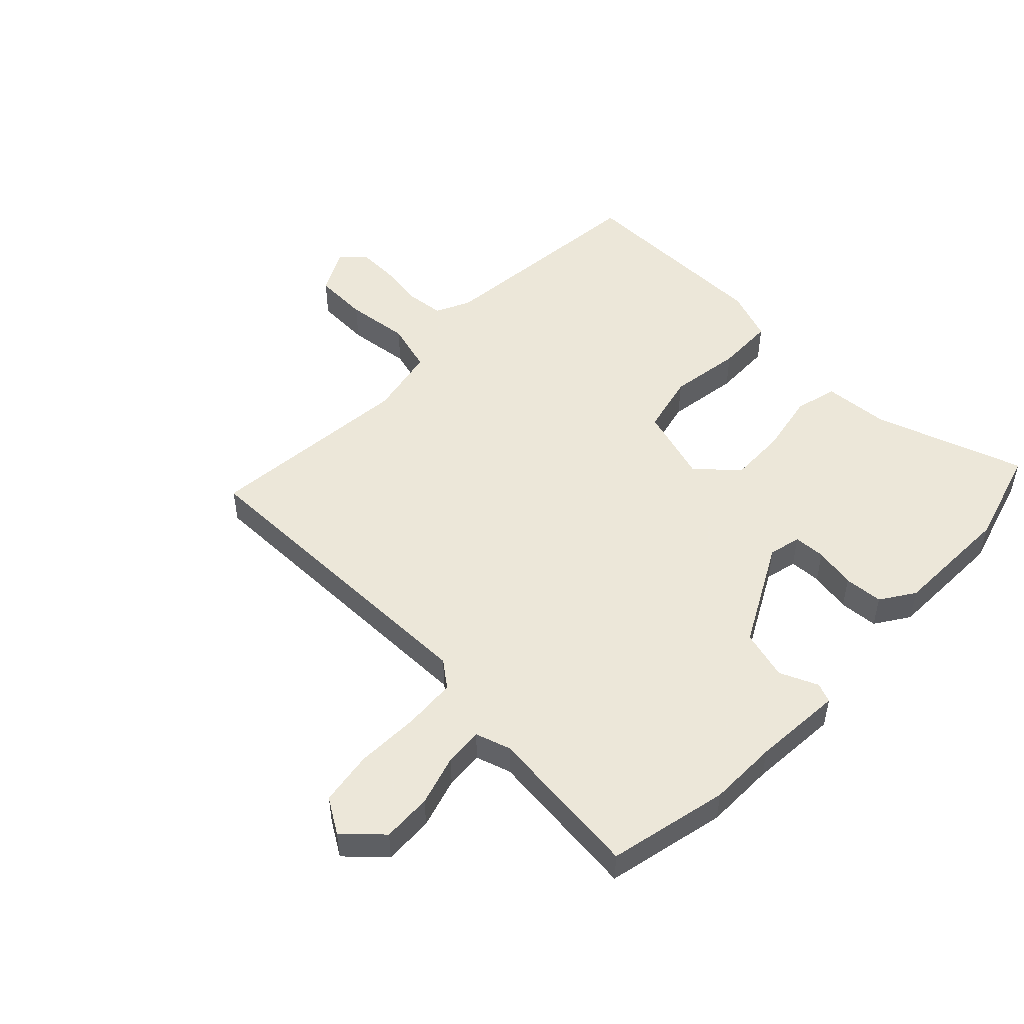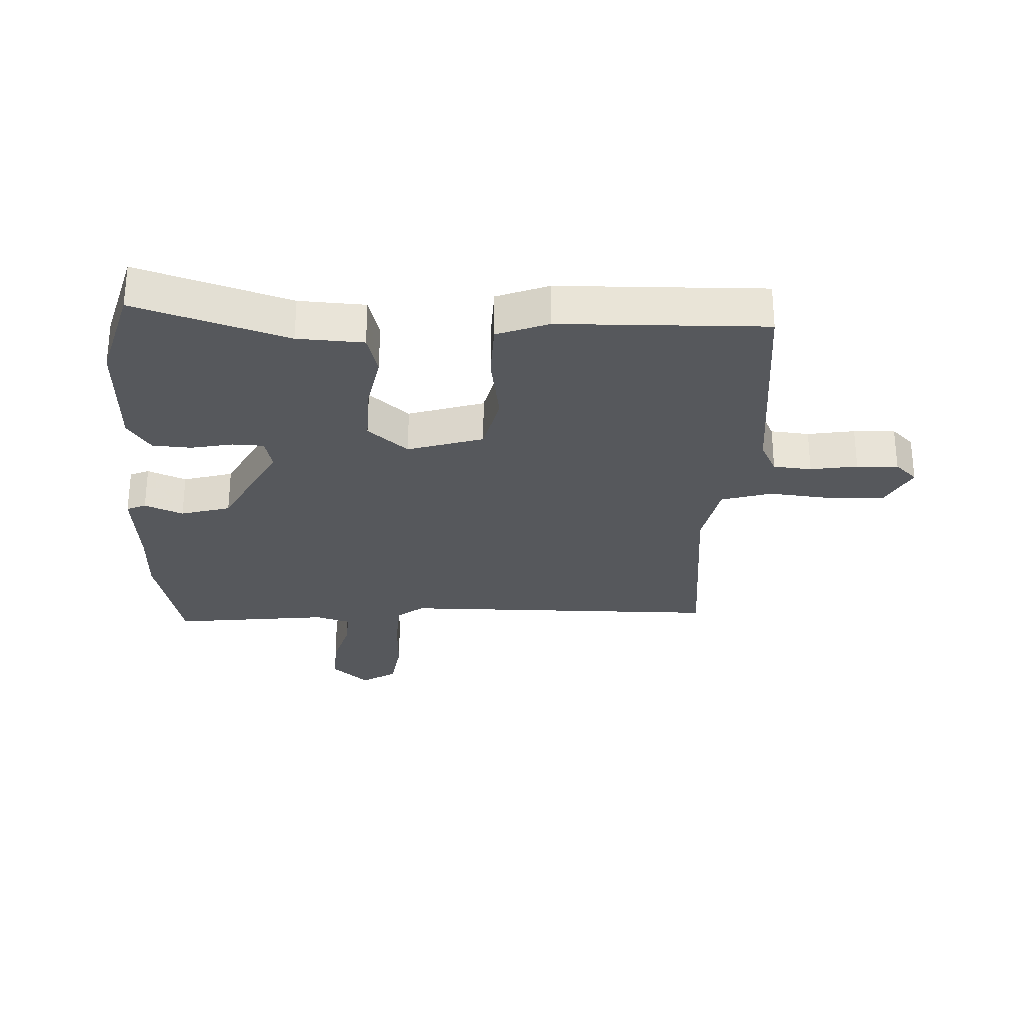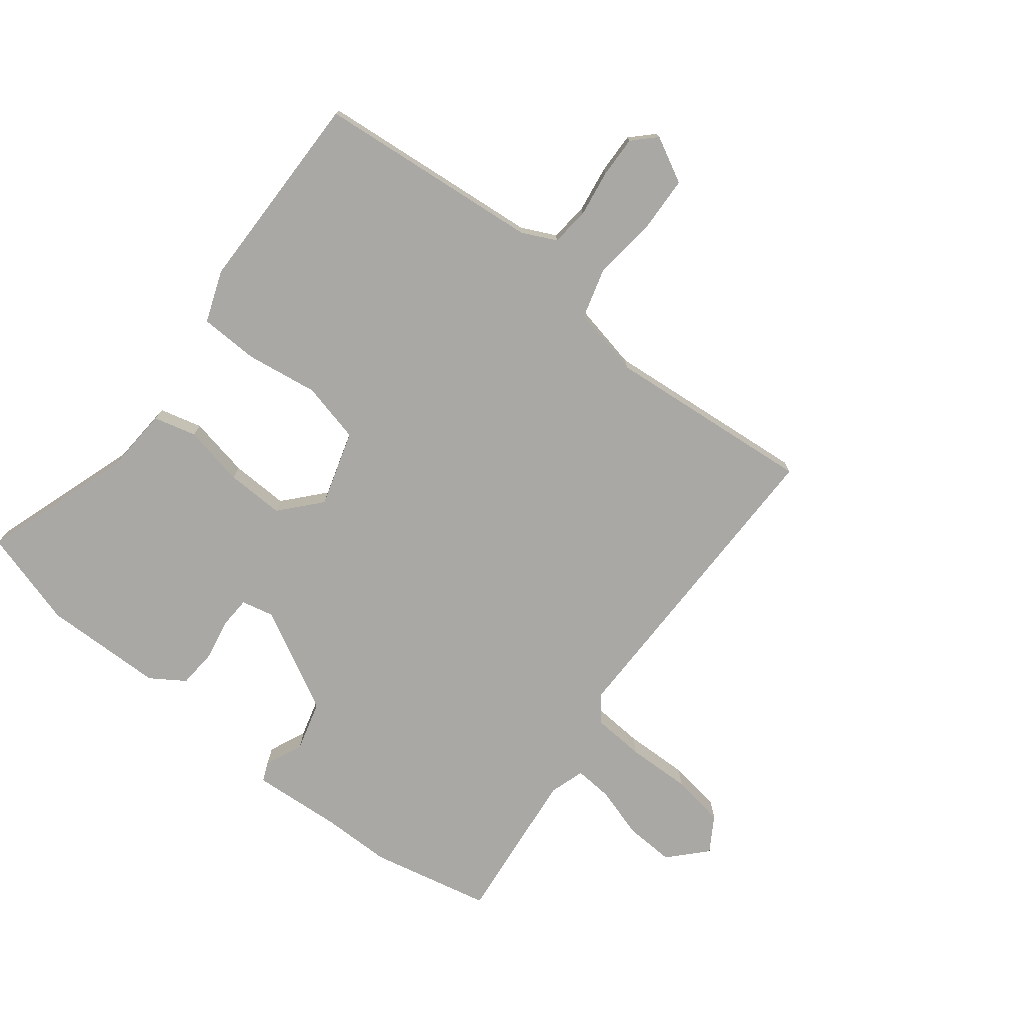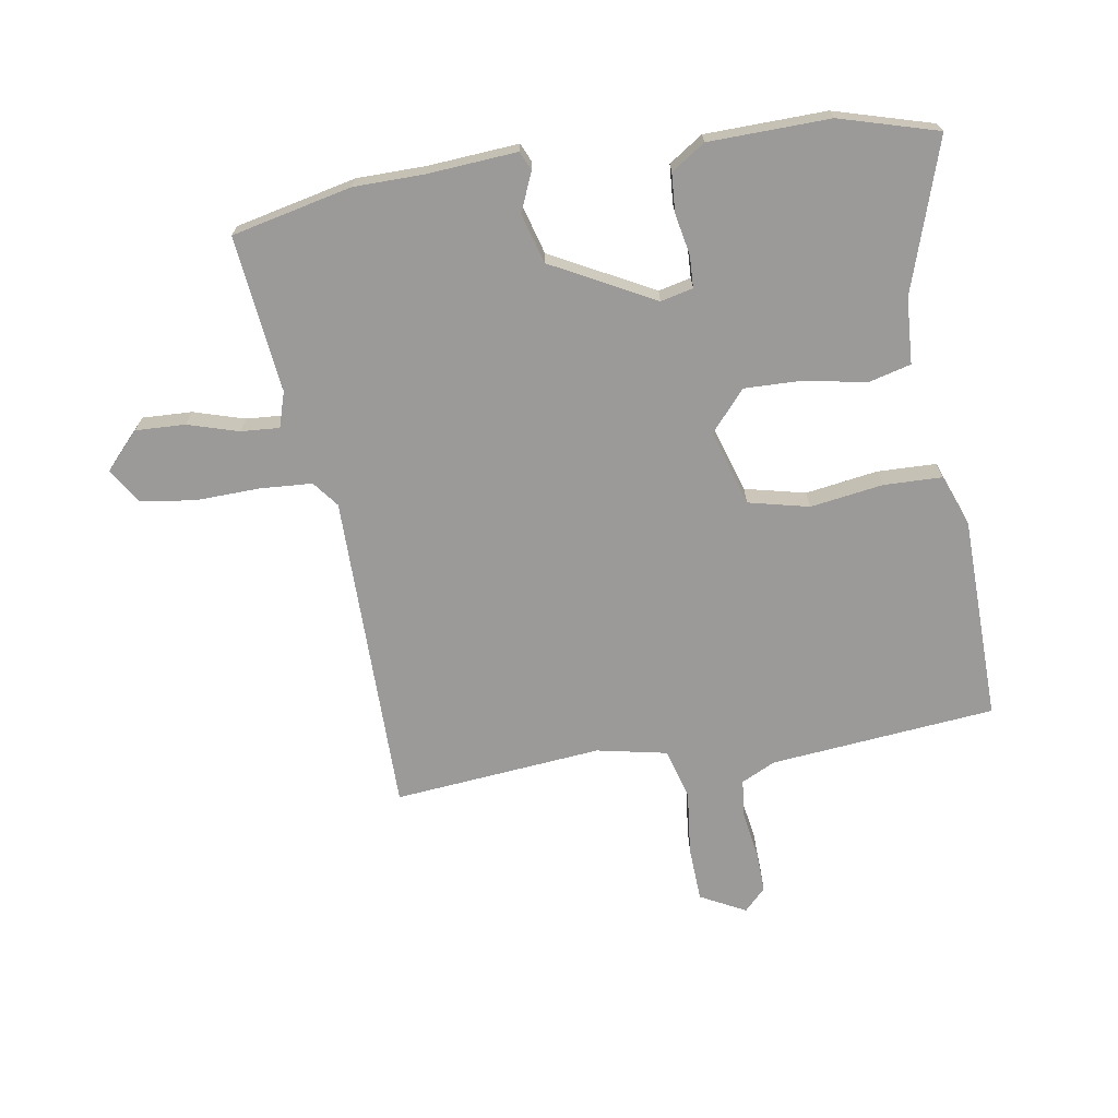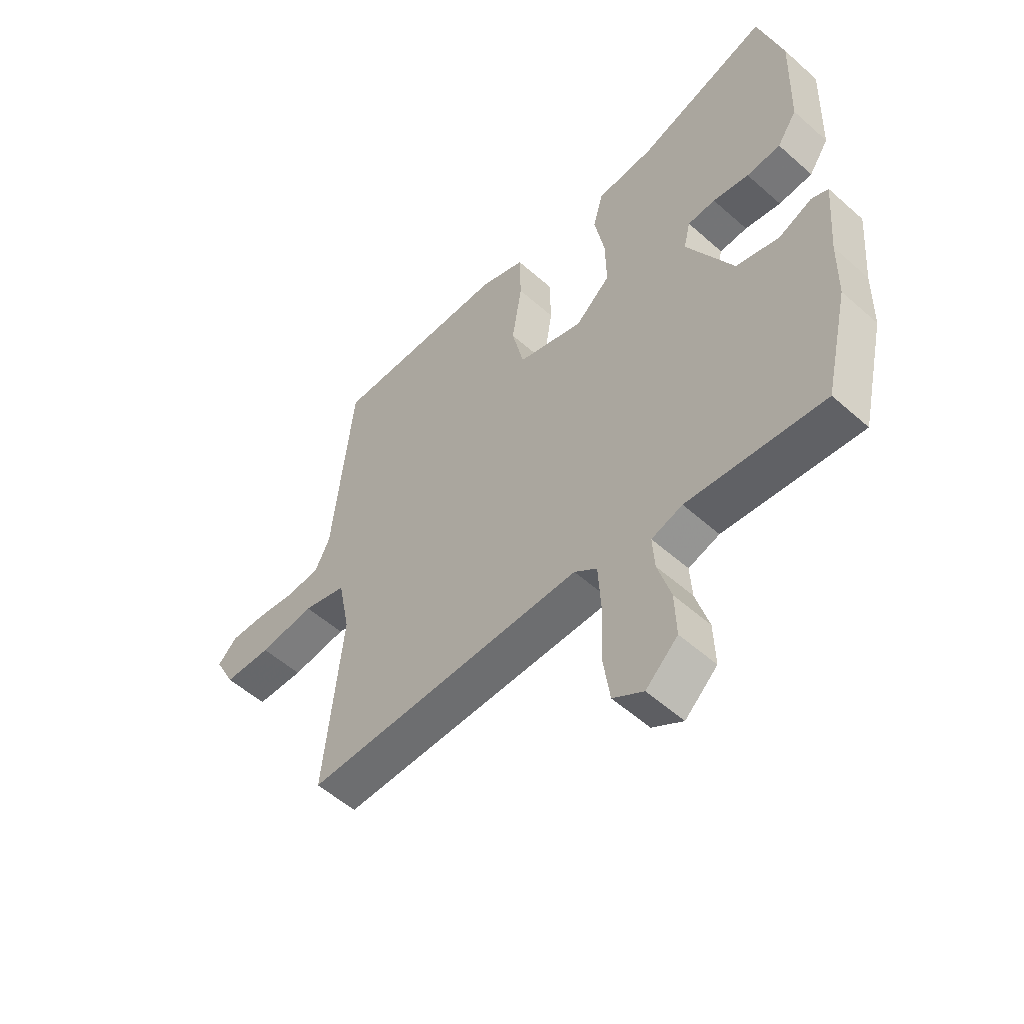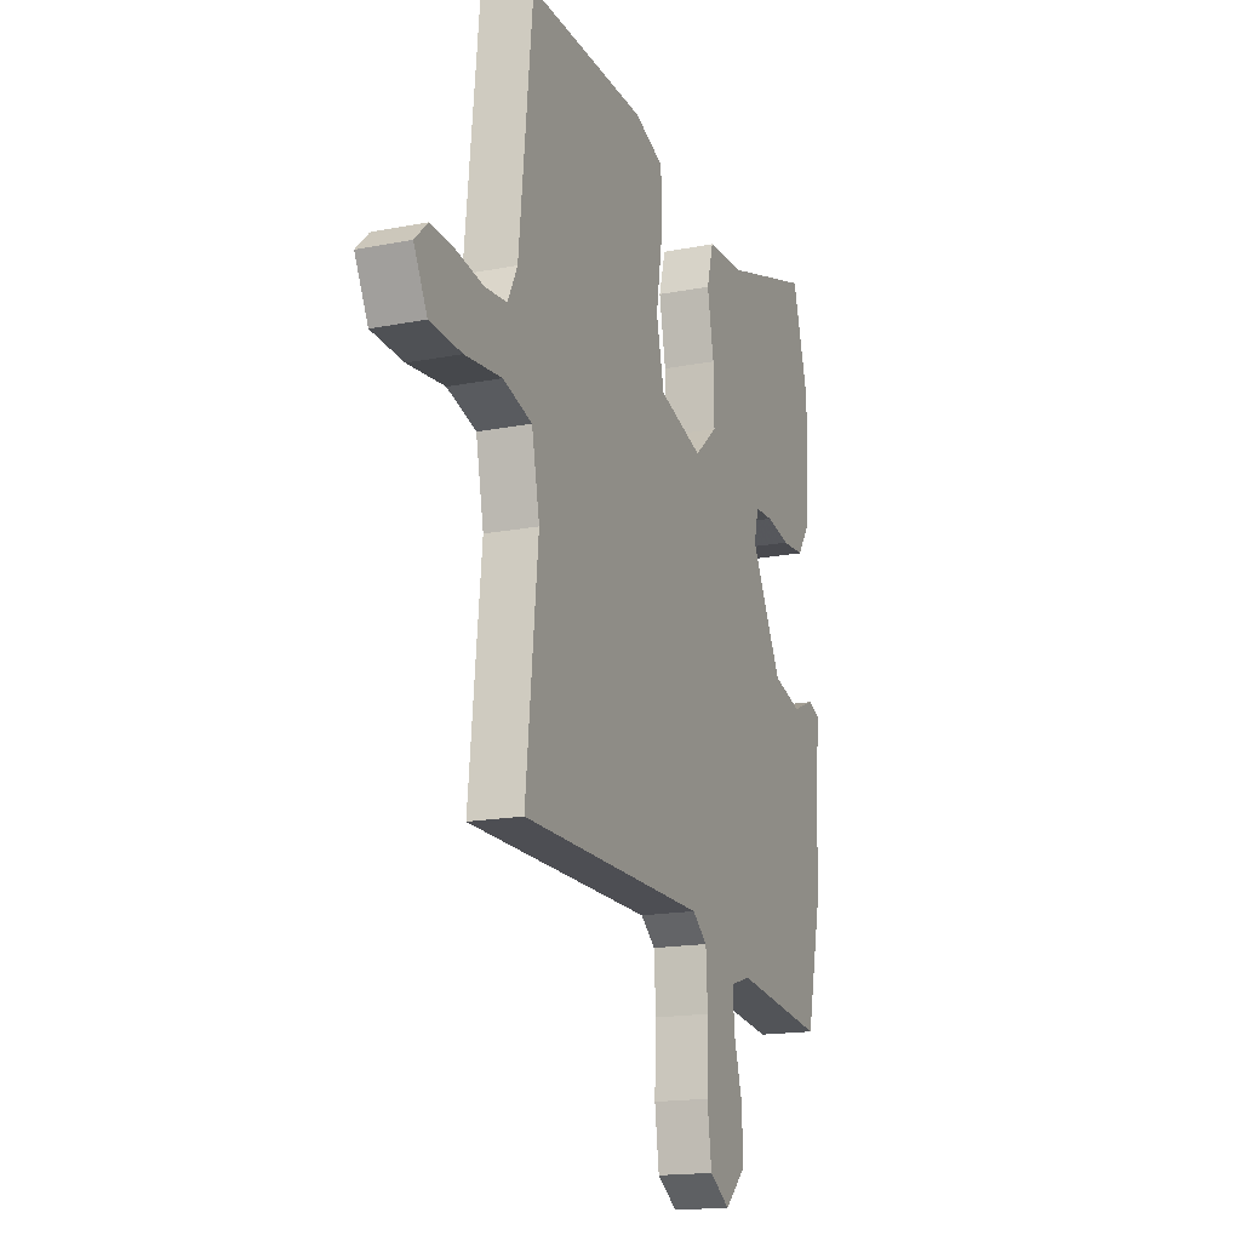
<metadata>
{"format":"obj","ext":"obj","renderer":"f3d","projection":"perspective","resolution":1024,"background":"white","views":[{"elev":50.2,"azim":-136.5,"up":"+Y"},{"elev":-28.2,"azim":-2.6,"up":"+Y"},{"elev":-75.2,"azim":51.4,"up":"+Y"},{"elev":-69.5,"azim":-81.1,"up":"+Y"},{"elev":-54.5,"azim":-133.2,"up":"+Z"},{"elev":-17.0,"azim":111.6,"up":"+Z"}]}
</metadata>
<code>
v -0.526 0.07 0.407
v -0.48 0.07 0.571
v -0.228 0.07 0.49
v -0.118 0.07 0.484
v -0.099 0.07 0.413
v -0.118 0.07 0.311
v -0.12 0.07 0.214
v -0.053 0.07 0.156
v 0.073 0.07 0.196
v 0.096 0.07 0.297
v 0.077 0.07 0.418
v 0.079 0.07 0.516
v 0.165 0.07 0.549
v 0.506 0.07 0.557
v 0.545 0.07 0.182
v 0.573 0.07 0.125
v 0.637 0.07 0.119
v 0.715 0.07 0.132
v 0.784 0.07 0.135
v 0.821 0.07 0.099
v 0.782 0.07 0.023
v 0.69 0.07 0.018
v 0.583 0.07 0.029
v 0.499 0.07 0.004
v 0.476 0.07 -0.113
v 0.511 0.07 -0.46
v -0.026 0.07 -0.464
v -0.069 0.07 -0.498
v -0.074 0.07 -0.586
v -0.07 0.07 -0.693
v -0.083 0.07 -0.783
v -0.141 0.07 -0.82
v -0.202 0.07 -0.764
v -0.199 0.07 -0.681
v -0.174 0.07 -0.596
v -0.17 0.07 -0.532
v -0.229 0.07 -0.514
v -0.49 0.07 -0.545
v -0.536 0.07 -0.345
v -0.538 0.07 -0.229
v -0.55 0.07 -0.079
v -0.518 0.07 -0.065
v -0.454 0.07 -0.092
v -0.371 0.07 -0.068
v -0.282 0.07 0.103
v -0.295 0.07 0.157
v -0.348 0.07 0.159
v -0.417 0.07 0.145
v -0.482 0.07 0.149
v -0.52 0.07 0.205
v -0.526 0 0.407
v -0.48 0 0.571
v -0.228 0 0.49
v -0.118 0 0.484
v -0.099 0 0.413
v -0.118 0 0.311
v -0.12 0 0.214
v -0.053 0 0.156
v 0.073 0 0.196
v 0.096 0 0.297
v 0.077 0 0.418
v 0.079 0 0.516
v 0.165 0 0.549
v 0.506 0 0.557
v 0.545 0 0.182
v 0.573 0 0.125
v 0.637 0 0.119
v 0.715 0 0.132
v 0.784 0 0.135
v 0.821 0 0.099
v 0.782 0 0.023
v 0.69 0 0.018
v 0.583 0 0.029
v 0.499 0 0.004
v 0.476 0 -0.113
v 0.511 0 -0.46
v -0.026 0 -0.464
v -0.069 0 -0.498
v -0.074 0 -0.586
v -0.07 0 -0.693
v -0.083 0 -0.783
v -0.141 0 -0.82
v -0.202 0 -0.764
v -0.199 0 -0.681
v -0.174 0 -0.596
v -0.17 0 -0.532
v -0.229 0 -0.514
v -0.49 0 -0.545
v -0.536 0 -0.345
v -0.538 0 -0.229
v -0.55 0 -0.079
v -0.518 0 -0.065
v -0.454 0 -0.092
v -0.371 0 -0.068
v -0.282 0 0.103
v -0.295 0 0.157
v -0.348 0 0.159
v -0.417 0 0.145
v -0.482 0 0.149
v -0.52 0 0.205
f 1 2 3
f 50 1 3
f 49 50 3
f 48 49 3
f 47 48 3
f 4 5 6
f 3 4 6
f 47 3 6
f 46 47 6
f 45 46 6 7
f 44 45 7 8
f 40 41 42 43
f 40 43 44
f 39 40 44
f 38 39 44
f 37 38 44
f 44 8 9
f 37 44 9
f 36 37 9
f 33 34 35
f 32 33 35
f 31 32 35
f 30 31 35
f 29 30 35
f 28 29 35 36
f 27 28 36 9
f 27 9 10
f 26 27 10
f 25 26 10
f 21 22 23
f 20 21 23
f 19 20 23
f 18 19 23
f 17 18 23
f 16 17 23 24
f 15 16 24
f 14 15 24
f 14 24 25
f 13 14 25
f 12 13 25
f 11 12 25
f 10 11 25
f 53 52 51
f 53 51 100
f 53 100 99
f 53 99 98
f 53 98 97
f 56 55 54
f 56 54 53
f 56 53 97
f 56 97 96
f 57 56 96 95
f 58 57 95 94
f 93 92 91 90
f 94 93 90
f 94 90 89
f 94 89 88
f 94 88 87
f 59 58 94
f 59 94 87
f 59 87 86
f 85 84 83
f 85 83 82
f 85 82 81
f 85 81 80
f 85 80 79
f 86 85 79 78
f 59 86 78 77
f 60 59 77
f 60 77 76
f 60 76 75
f 73 72 71
f 73 71 70
f 73 70 69
f 73 69 68
f 73 68 67
f 74 73 67 66
f 74 66 65
f 74 65 64
f 75 74 64
f 75 64 63
f 75 63 62
f 75 62 61
f 75 61 60
f 1 51 52 2
f 2 52 53 3
f 3 53 54 4
f 4 54 55 5
f 5 55 56 6
f 6 56 57 7
f 7 57 58 8
f 8 58 59 9
f 9 59 60 10
f 10 60 61 11
f 11 61 62 12
f 12 62 63 13
f 13 63 64 14
f 14 64 65 15
f 15 65 66 16
f 16 66 67 17
f 17 67 68 18
f 18 68 69 19
f 19 69 70 20
f 20 70 71 21
f 21 71 72 22
f 22 72 73 23
f 23 73 74 24
f 24 74 75 25
f 25 75 76 26
f 26 76 77 27
f 27 77 78 28
f 28 78 79 29
f 29 79 80 30
f 30 80 81 31
f 31 81 82 32
f 32 82 83 33
f 33 83 84 34
f 34 84 85 35
f 35 85 86 36
f 36 86 87 37
f 37 87 88 38
f 38 88 89 39
f 39 89 90 40
f 40 90 91 41
f 41 91 92 42
f 42 92 93 43
f 43 93 94 44
f 44 94 95 45
f 45 95 96 46
f 46 96 97 47
f 47 97 98 48
f 48 98 99 49
f 49 99 100 50
f 50 100 51 1

</code>
